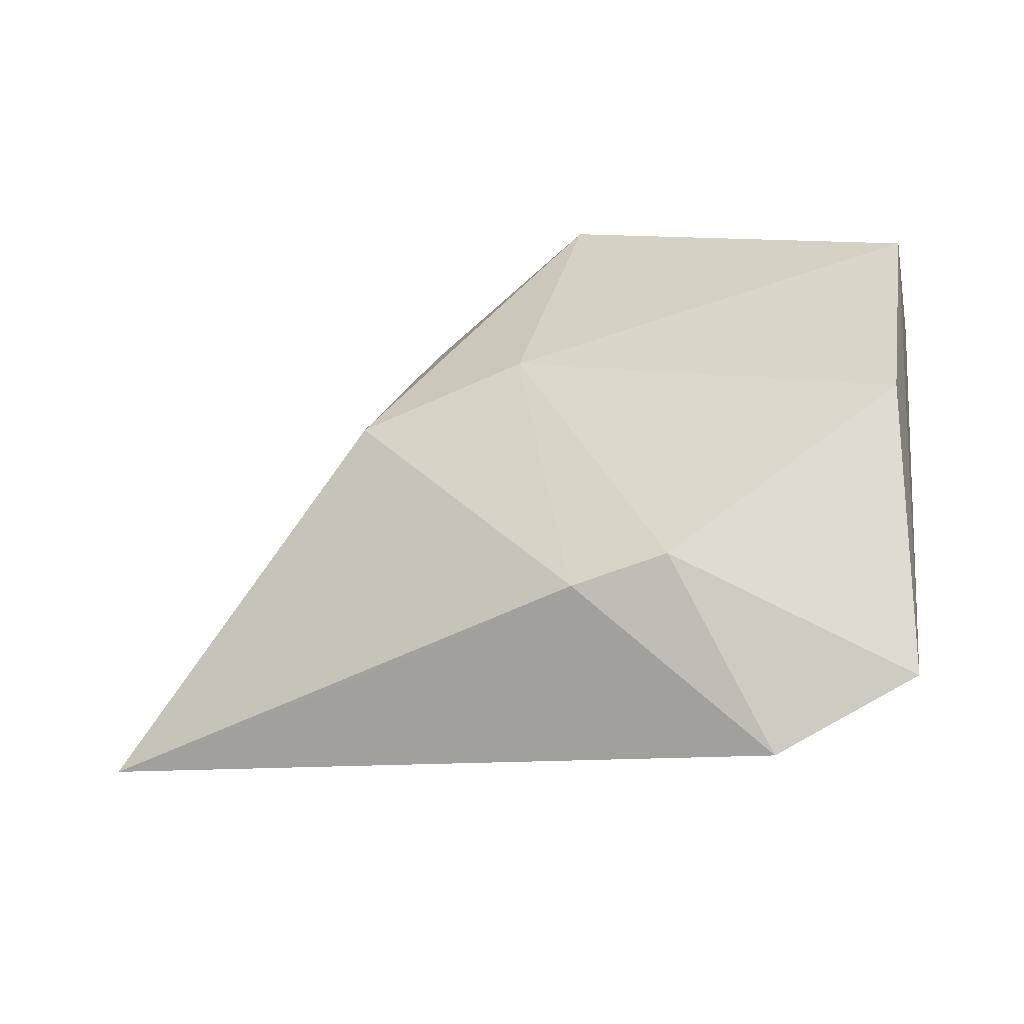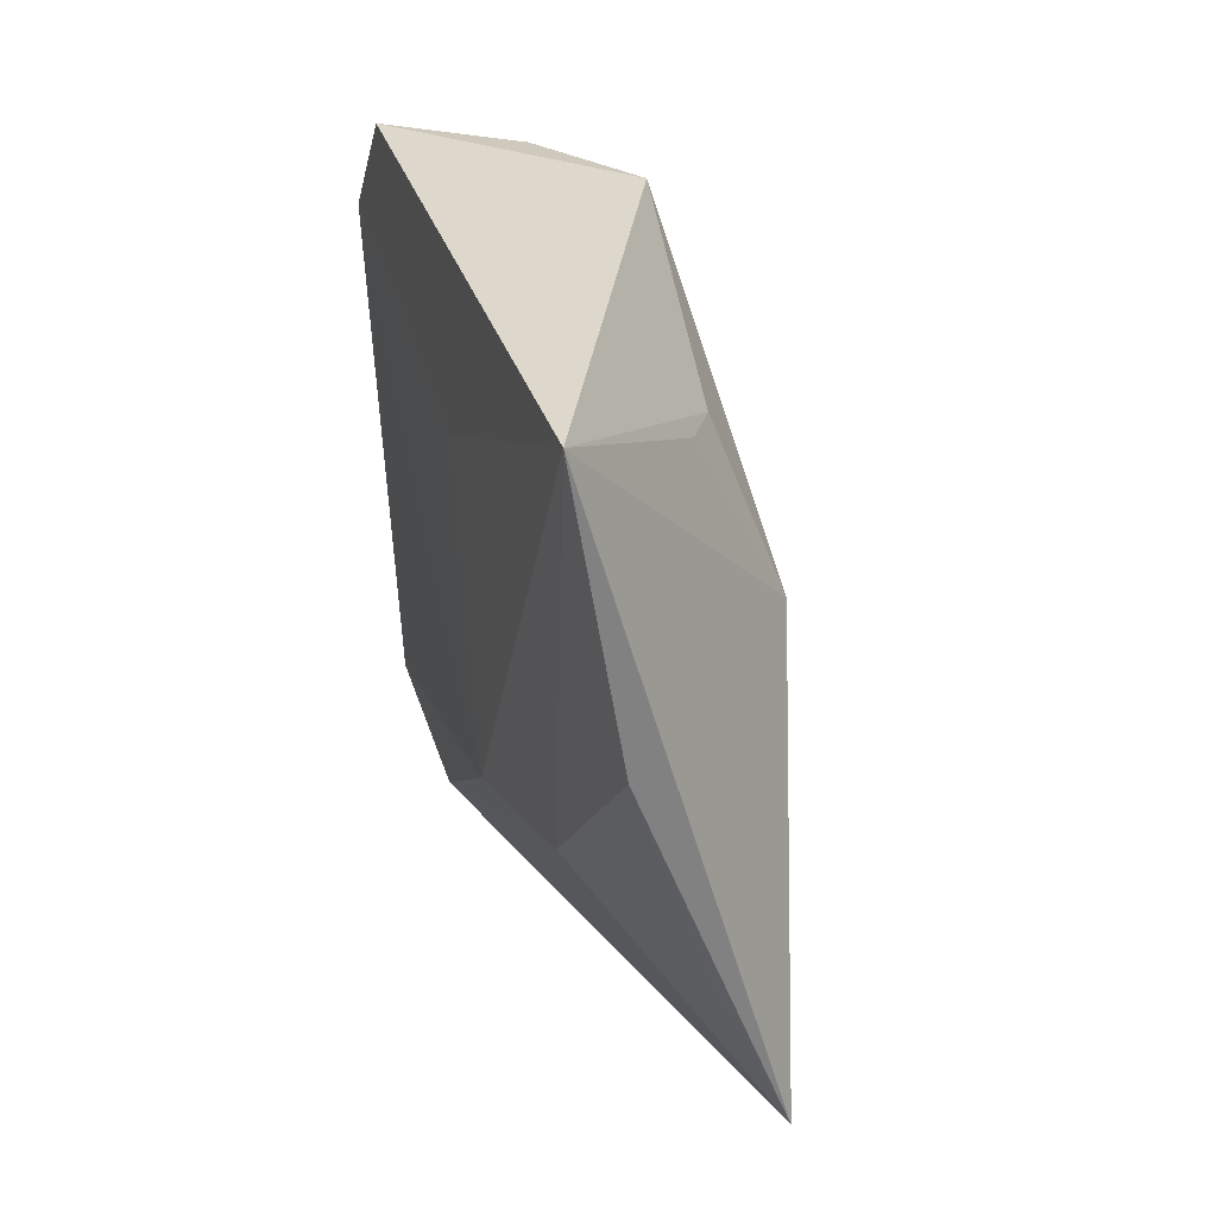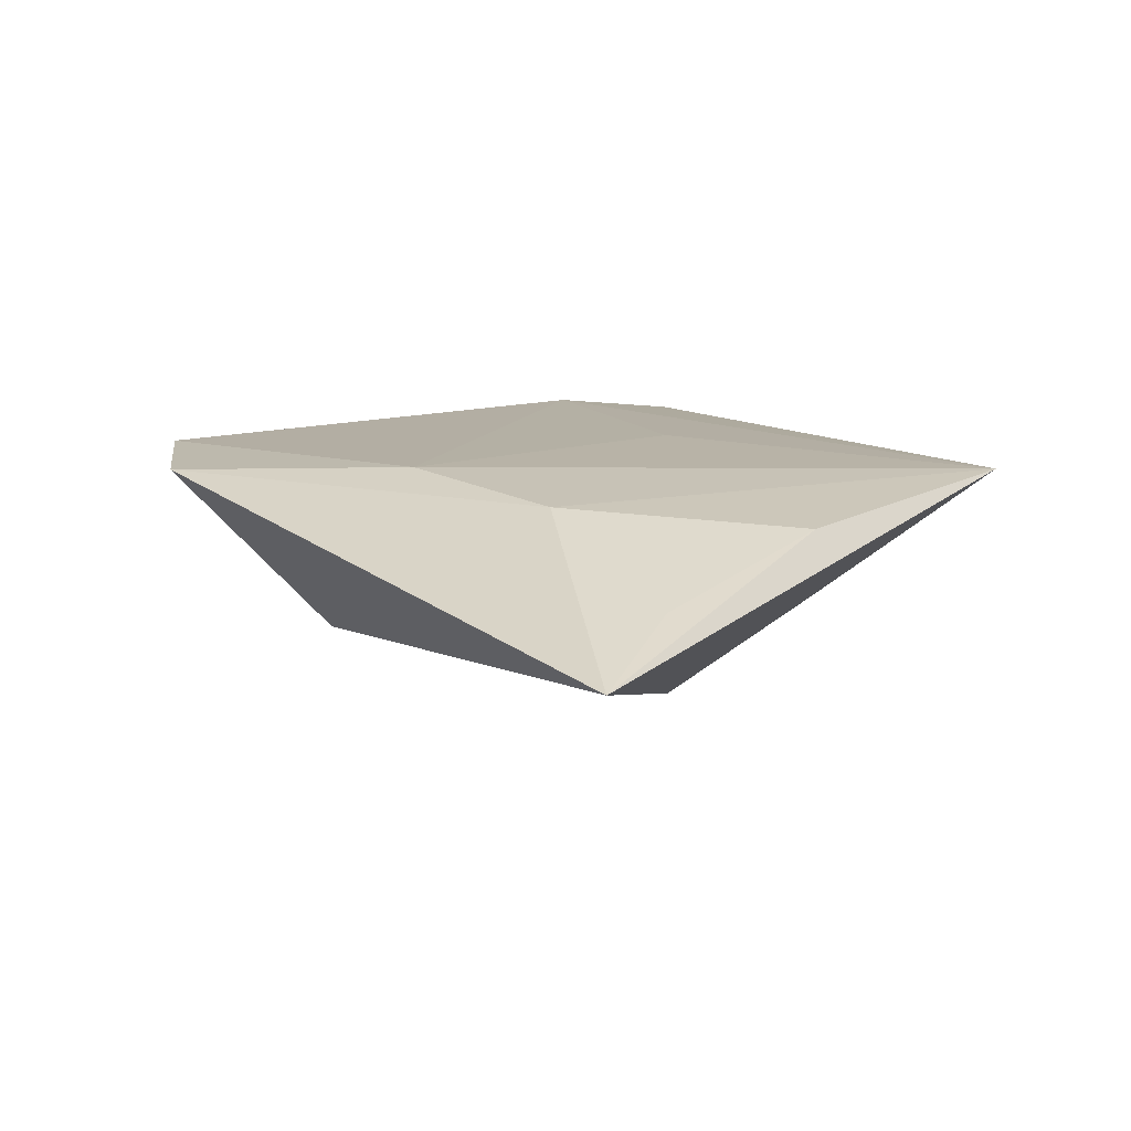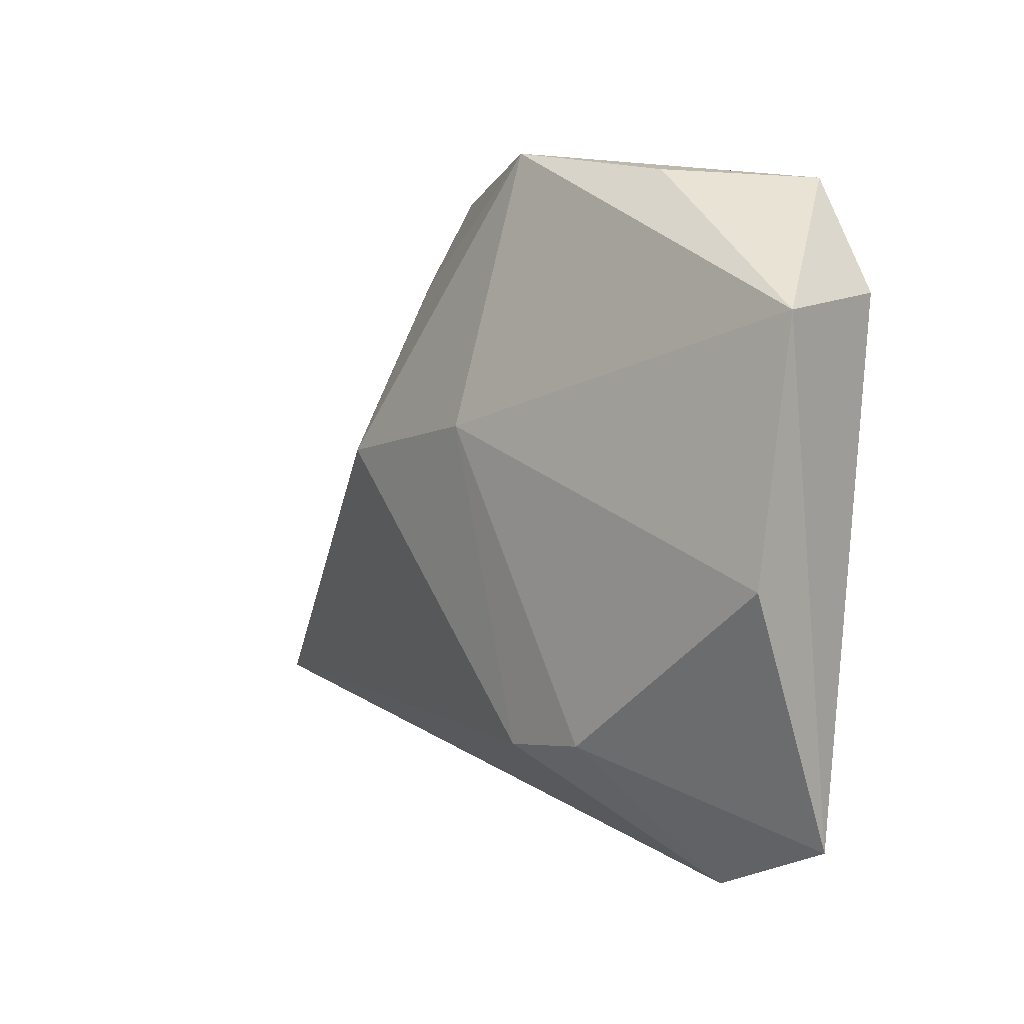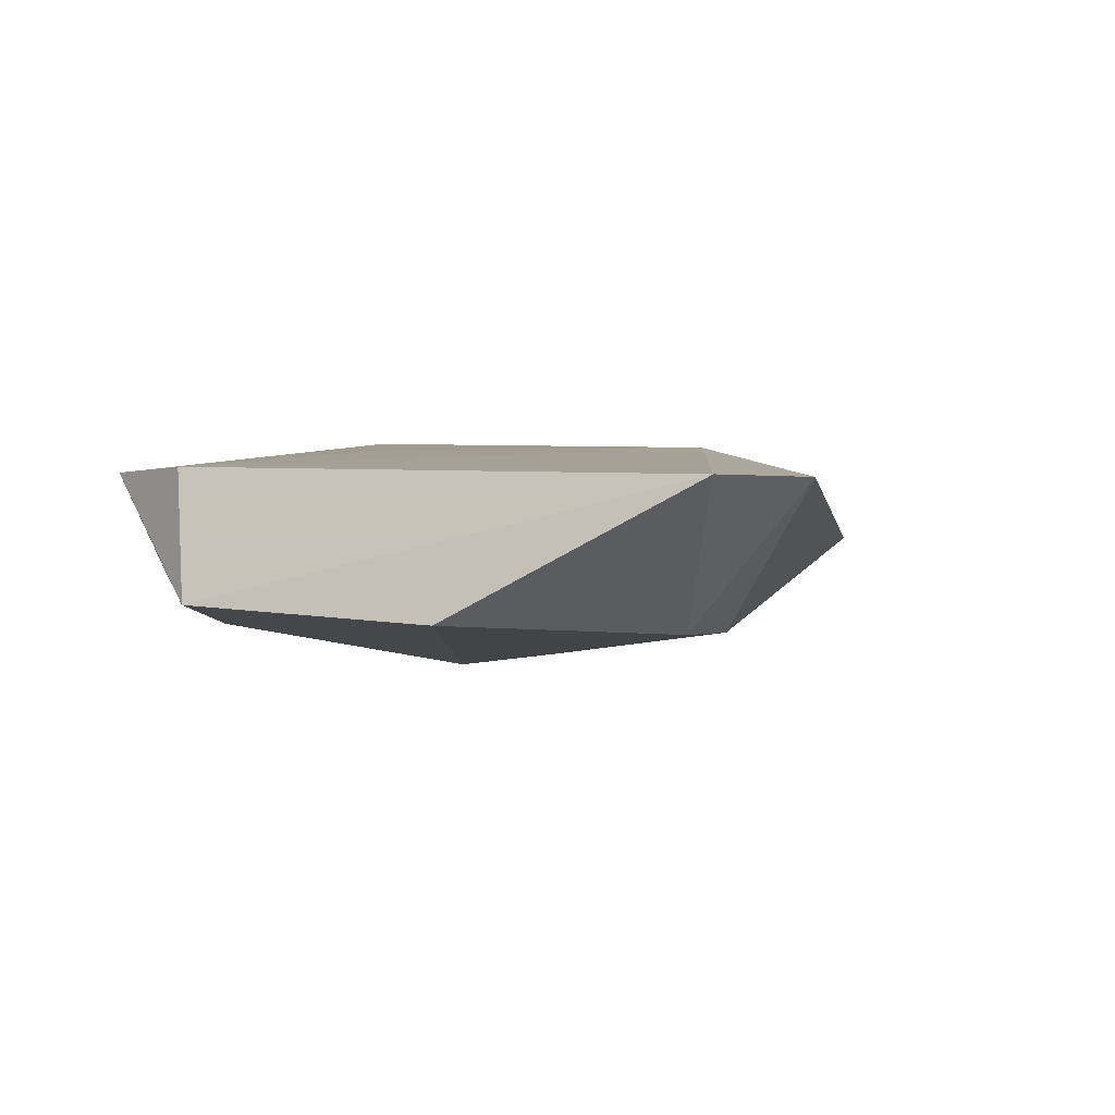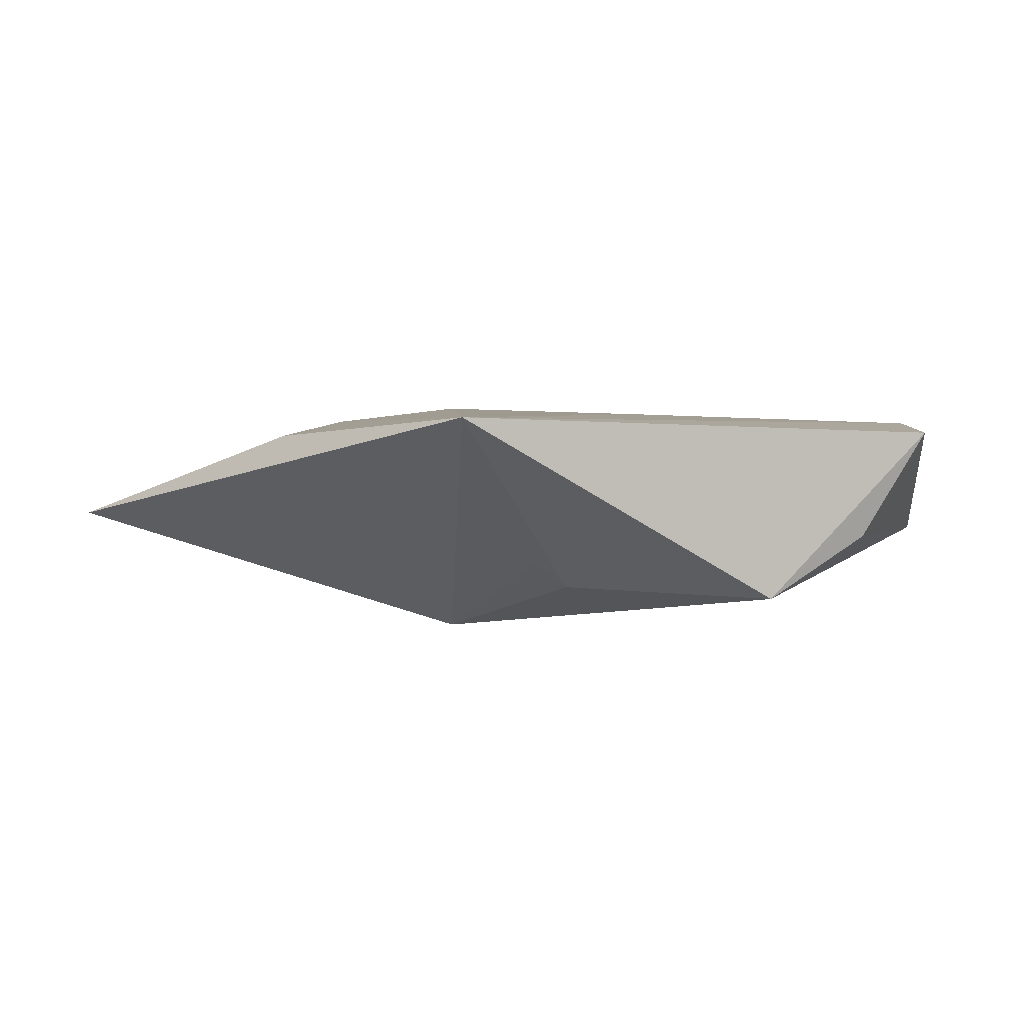
<metadata>
{"format":"obj","ext":"obj","renderer":"f3d","projection":"perspective","resolution":1024,"background":"white","views":[{"elev":-51.2,"azim":-153.6,"up":"+Y"},{"elev":38.7,"azim":71.2,"up":"+Y"},{"elev":13.5,"azim":65.2,"up":"+Z"},{"elev":-1.7,"azim":-125.0,"up":"+Y"},{"elev":3.5,"azim":-64.2,"up":"+Z"},{"elev":3.8,"azim":151.6,"up":"+Z"}]}
</metadata>
<code>
v 0.01276 0.0218 -0.009369
v -0.01738 -0.04283 0.007831
v -0.04302 0.01435 -0.004942
v 0.00564 -0.02151 0.01042
v -0.01411 -0.02797 -0.008668
v -0.002186 0.0138 0.0101
v 0.03334 0.0362 0.01042
v 0.04173 0.008203 0.007937
v 0.01729 0.02273 -0.006365
v 0.02318 -0.02575 -0.005464
v 0.01831 0.003778 -0.0153
v -0.03933 0.01733 0.008713
v 0.02519 -0.01382 0.008969
v -0.007064 0.034 -0.01059
v 0.04716 -0.01154 0.002577
v 0.05541 -0.02192 -0.00204
v -0.0008174 0.005441 -0.01467
v -0.0227 0.03066 -0.004258
v -0.03293 0.02953 0.007873
v -0.003794 -0.02827 -0.009294
v -0.03276 -0.03819 0.00837
v -0.03949 -0.01211 -0.006227
f 11 7 16
f 12 21 4
f 12 7 19
f 7 14 19
f 11 14 1
f 1 14 7
f 3 21 12
f 12 19 3
f 6 7 12
f 12 4 6
f 6 4 7
f 8 16 7
f 2 4 21
f 9 7 11
f 11 1 9
f 9 1 7
f 18 19 14
f 14 3 18
f 18 3 19
f 17 14 11
f 17 3 14
f 13 2 16
f 4 2 13
f 7 4 13
f 13 8 7
f 16 2 10
f 20 17 11
f 11 16 20
f 16 10 20
f 20 10 2
f 16 8 15
f 15 13 16
f 8 13 15
f 5 2 21
f 5 20 2
f 17 20 5
f 3 17 22
f 17 5 22
f 21 3 22
f 22 5 21

</code>
